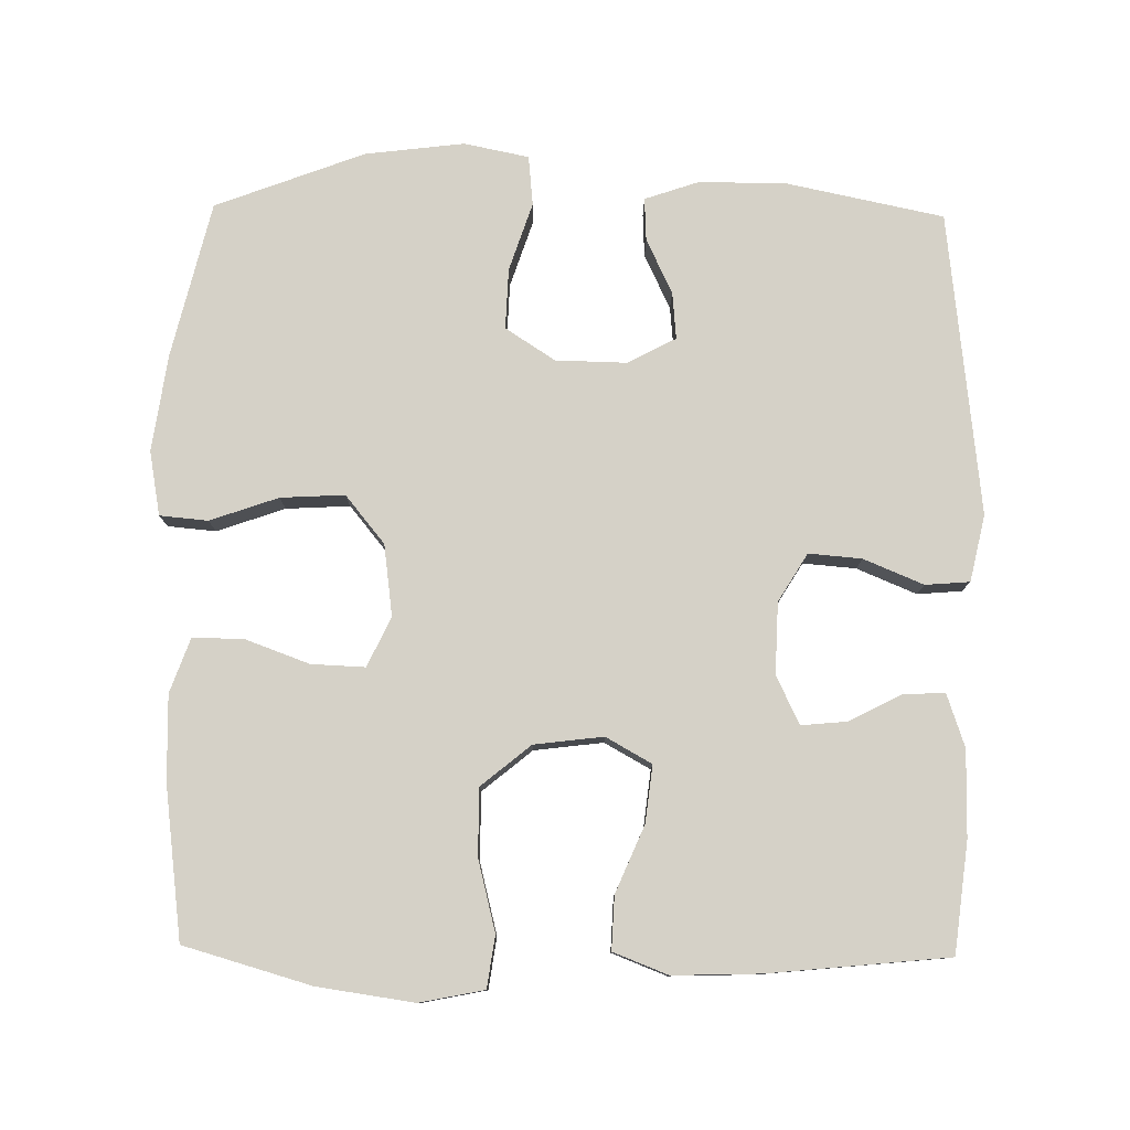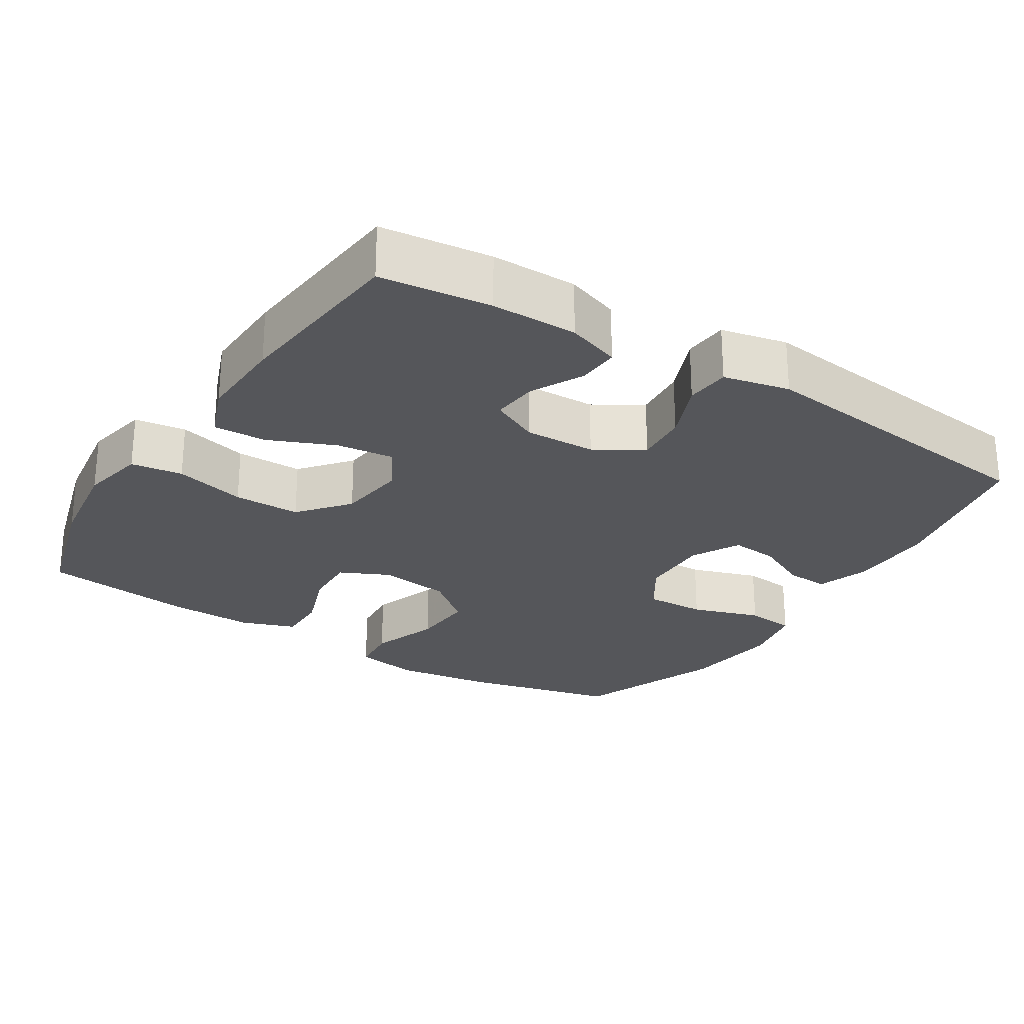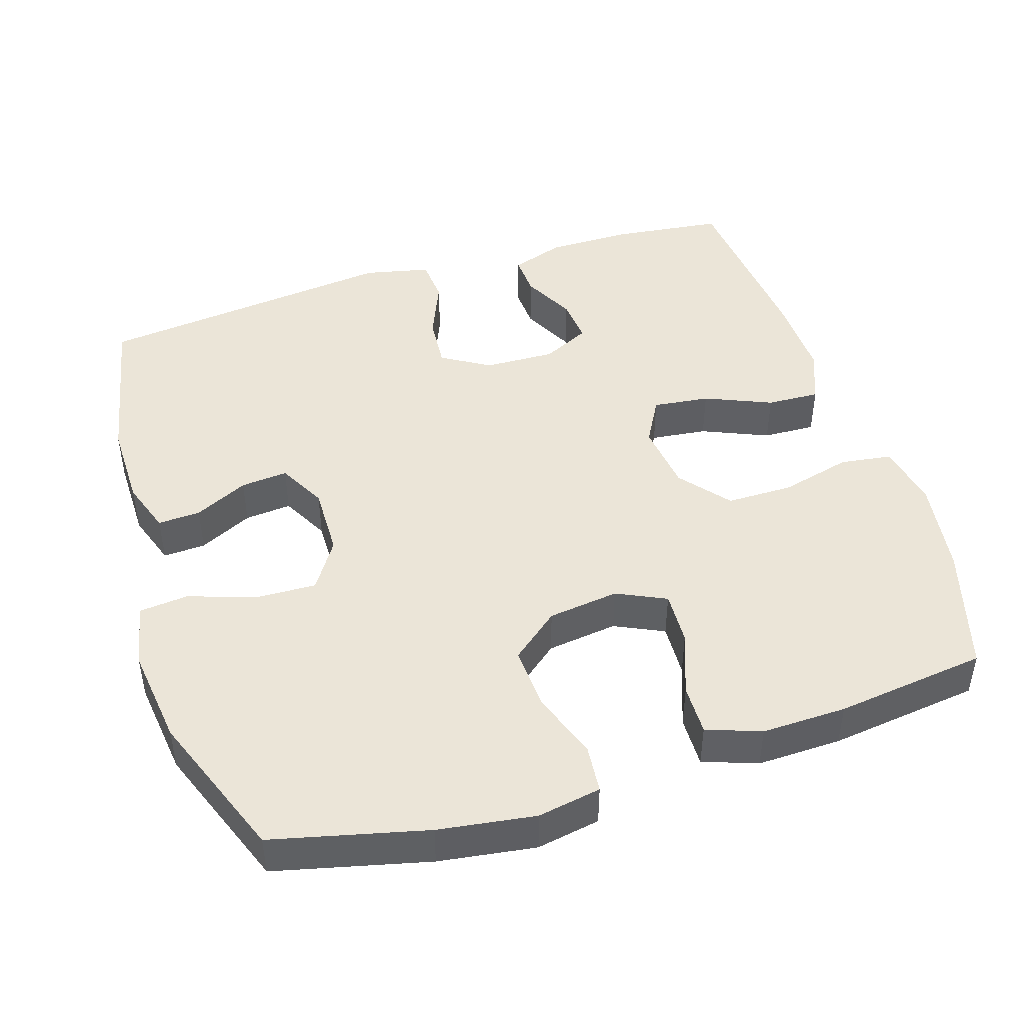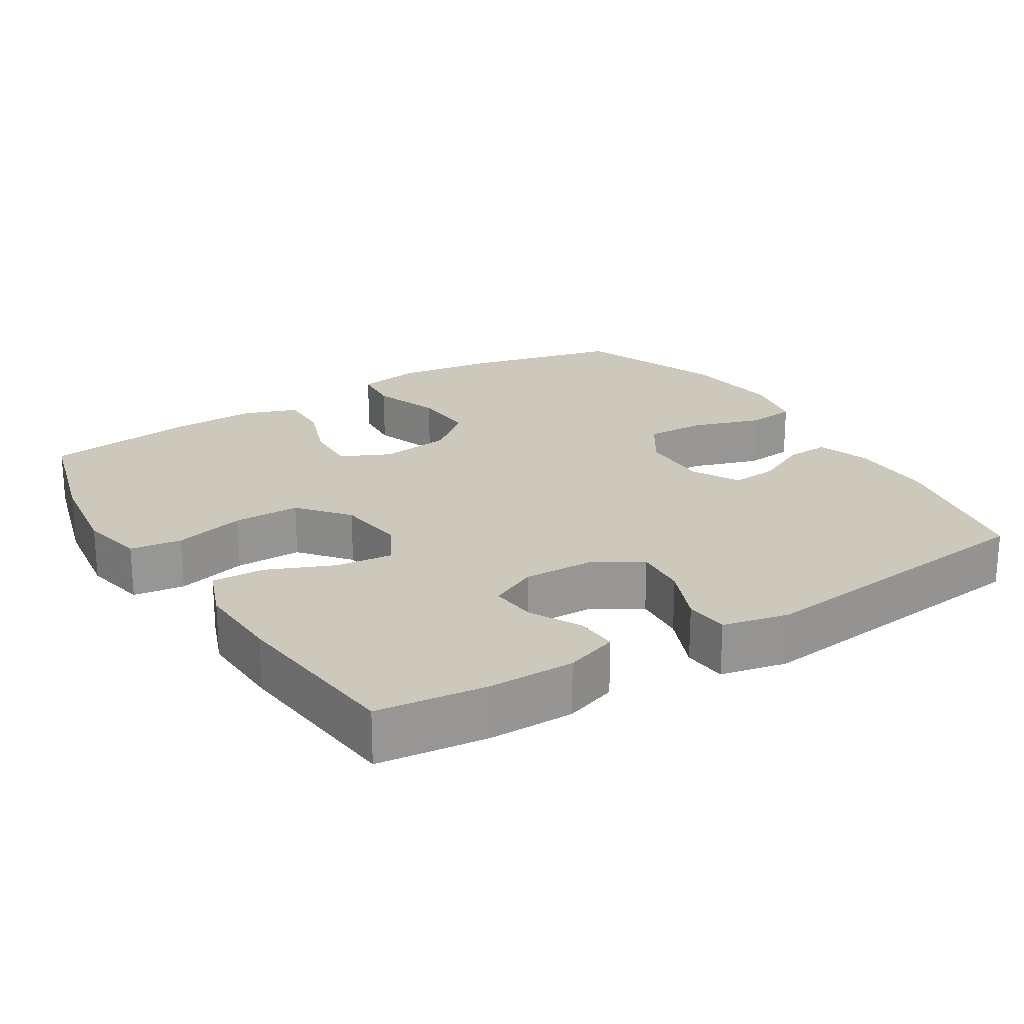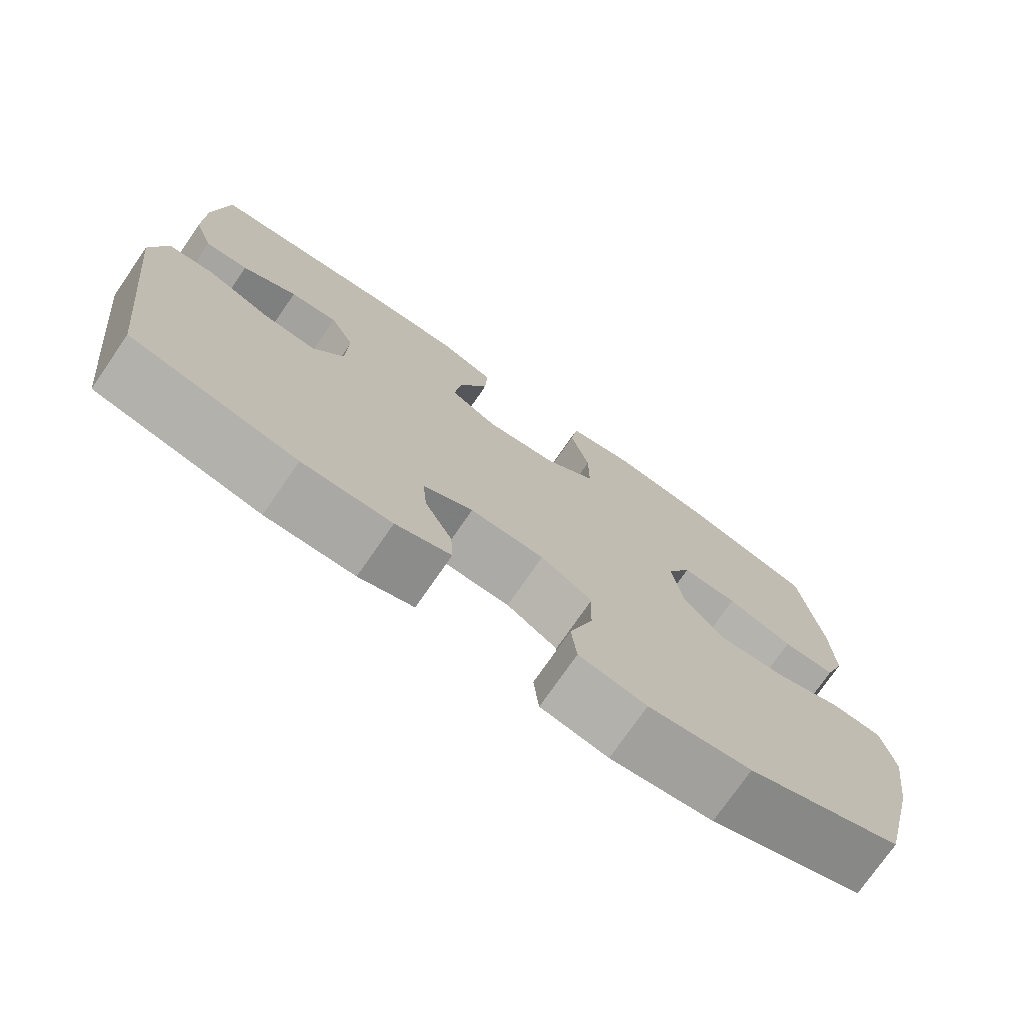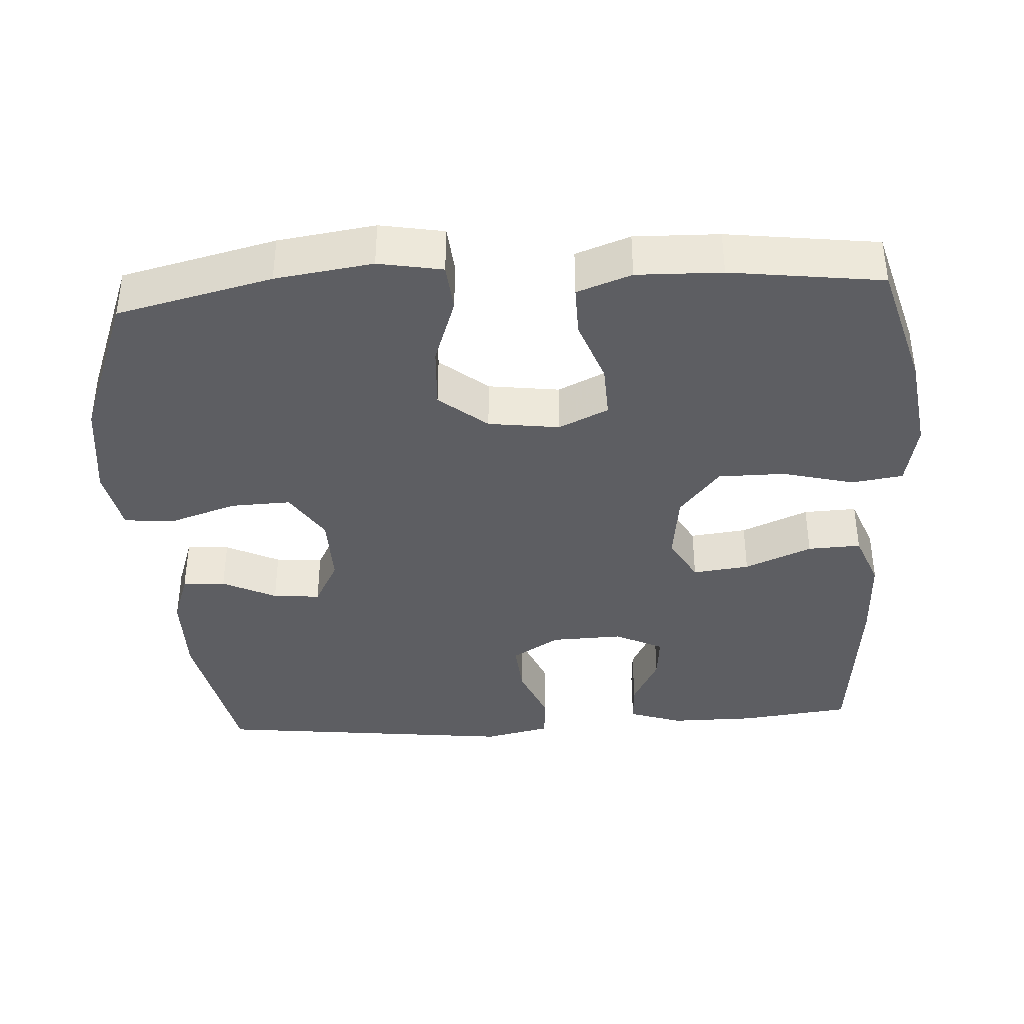
<metadata>
{"format":"obj","ext":"obj","renderer":"f3d","projection":"perspective","resolution":1024,"background":"white","views":[{"elev":79.2,"azim":0.9,"up":"+Y"},{"elev":-25.9,"azim":57.7,"up":"+Y"},{"elev":46.0,"azim":-107.5,"up":"+Y"},{"elev":22.1,"azim":58.0,"up":"+Y"},{"elev":-75.2,"azim":145.3,"up":"+Z"},{"elev":-38.6,"azim":-86.5,"up":"+Y"}]}
</metadata>
<code>
v -0.5 0.07 -0.5
v -0.551 0.07 -0.287
v -0.57 0.07 -0.153
v -0.554 0.07 -0.065
v -0.488 0.07 -0.059
v -0.394 0.07 -0.092
v -0.306 0.07 -0.097
v -0.252 0.07 -0.031
v -0.239 0.07 0.067
v -0.271 0.07 0.135
v -0.345 0.07 0.132
v -0.433 0.07 0.1
v -0.503 0.07 0.099
v -0.53 0.07 0.174
v -0.527 0.07 0.291
v -0.5 0.07 0.5
v -0.325 0.07 0.55
v -0.192 0.07 0.569
v -0.103 0.07 0.551
v -0.093 0.07 0.48
v -0.118 0.07 0.382
v -0.118 0.07 0.29
v -0.05 0.07 0.234
v 0.045 0.07 0.222
v 0.108 0.07 0.257
v 0.099 0.07 0.335
v 0.06 0.07 0.427
v 0.057 0.07 0.5
v 0.132 0.07 0.529
v 0.252 0.07 0.525
v 0.5 0.07 0.5
v 0.518 0.07 0.348
v 0.518 0.07 0.23
v 0.493 0.07 0.157
v 0.436 0.07 0.16
v 0.364 0.07 0.197
v 0.301 0.07 0.203
v 0.269 0.07 0.137
v 0.272 0.07 0.039
v 0.312 0.07 -0.027
v 0.385 0.07 -0.021
v 0.467 0.07 0.013
v 0.528 0.07 0.008
v 0.548 0.07 -0.083
v 0.5 0.07 -0.5
v 0.281 0.07 -0.545
v 0.163 0.07 -0.544
v 0.09 0.07 -0.519
v 0.093 0.07 -0.46
v 0.129 0.07 -0.386
v 0.135 0.07 -0.321
v 0.069 0.07 -0.286
v -0.029 0.07 -0.288
v -0.097 0.07 -0.332
v -0.094 0.07 -0.415
v -0.063 0.07 -0.509
v -0.07 0.07 -0.577
v -0.159 0.07 -0.595
v -0.295 0.07 -0.578
v -0.5 0 -0.5
v -0.551 0 -0.287
v -0.57 0 -0.153
v -0.554 0 -0.065
v -0.488 0 -0.059
v -0.394 0 -0.092
v -0.306 0 -0.097
v -0.252 0 -0.031
v -0.239 0 0.067
v -0.271 0 0.135
v -0.345 0 0.132
v -0.433 0 0.1
v -0.503 0 0.099
v -0.53 0 0.174
v -0.527 0 0.291
v -0.5 0 0.5
v -0.325 0 0.55
v -0.192 0 0.569
v -0.103 0 0.551
v -0.093 0 0.48
v -0.118 0 0.382
v -0.118 0 0.29
v -0.05 0 0.234
v 0.045 0 0.222
v 0.108 0 0.257
v 0.099 0 0.335
v 0.06 0 0.427
v 0.057 0 0.5
v 0.132 0 0.529
v 0.252 0 0.525
v 0.5 0 0.5
v 0.518 0 0.348
v 0.518 0 0.23
v 0.493 0 0.157
v 0.436 0 0.16
v 0.364 0 0.197
v 0.301 0 0.203
v 0.269 0 0.137
v 0.272 0 0.039
v 0.312 0 -0.027
v 0.385 0 -0.021
v 0.467 0 0.013
v 0.528 0 0.008
v 0.548 0 -0.083
v 0.5 0 -0.5
v 0.281 0 -0.545
v 0.163 0 -0.544
v 0.09 0 -0.519
v 0.093 0 -0.46
v 0.129 0 -0.386
v 0.135 0 -0.321
v 0.069 0 -0.286
v -0.029 0 -0.288
v -0.097 0 -0.332
v -0.094 0 -0.415
v -0.063 0 -0.509
v -0.07 0 -0.577
v -0.159 0 -0.595
v -0.295 0 -0.578
f 4 5 6
f 3 4 6
f 2 3 6
f 1 2 6
f 59 1 6
f 58 59 6
f 57 58 6
f 56 57 6
f 55 56 6
f 54 55 6 7
f 53 54 7 8
f 52 53 8 9
f 51 52 9 10
f 48 49 50
f 47 48 50
f 46 47 50
f 45 46 50
f 44 45 50
f 43 44 50
f 42 43 50
f 41 42 50
f 40 41 50 51
f 39 40 51 10
f 34 35 36
f 33 34 36
f 32 33 36
f 31 32 36
f 30 31 36
f 29 30 36
f 28 29 36
f 27 28 36
f 26 27 36
f 25 26 36 37
f 24 25 37 38
f 19 20 21
f 18 19 21
f 17 18 21
f 16 17 21
f 15 16 21
f 14 15 21
f 13 14 21
f 12 13 21
f 11 12 21
f 10 11 21 22
f 38 39 10
f 24 38 10
f 23 24 10
f 10 22 23
f 65 64 63
f 65 63 62
f 65 62 61
f 65 61 60
f 65 60 118
f 65 118 117
f 65 117 116
f 65 116 115
f 65 115 114
f 66 65 114 113
f 67 66 113 112
f 68 67 112 111
f 69 68 111 110
f 109 108 107
f 109 107 106
f 109 106 105
f 109 105 104
f 109 104 103
f 109 103 102
f 109 102 101
f 109 101 100
f 110 109 100 99
f 69 110 99 98
f 95 94 93
f 95 93 92
f 95 92 91
f 95 91 90
f 95 90 89
f 95 89 88
f 95 88 87
f 95 87 86
f 95 86 85
f 96 95 85 84
f 97 96 84 83
f 80 79 78
f 80 78 77
f 80 77 76
f 80 76 75
f 80 75 74
f 80 74 73
f 80 73 72
f 80 72 71
f 80 71 70
f 81 80 70 69
f 69 98 97
f 69 97 83
f 69 83 82
f 82 81 69
f 1 60 61 2
f 2 61 62 3
f 3 62 63 4
f 4 63 64 5
f 5 64 65 6
f 6 65 66 7
f 7 66 67 8
f 8 67 68 9
f 9 68 69 10
f 10 69 70 11
f 11 70 71 12
f 12 71 72 13
f 13 72 73 14
f 14 73 74 15
f 15 74 75 16
f 16 75 76 17
f 17 76 77 18
f 18 77 78 19
f 19 78 79 20
f 20 79 80 21
f 21 80 81 22
f 22 81 82 23
f 23 82 83 24
f 24 83 84 25
f 25 84 85 26
f 26 85 86 27
f 27 86 87 28
f 28 87 88 29
f 29 88 89 30
f 30 89 90 31
f 31 90 91 32
f 32 91 92 33
f 33 92 93 34
f 34 93 94 35
f 35 94 95 36
f 36 95 96 37
f 37 96 97 38
f 38 97 98 39
f 39 98 99 40
f 40 99 100 41
f 41 100 101 42
f 42 101 102 43
f 43 102 103 44
f 44 103 104 45
f 45 104 105 46
f 46 105 106 47
f 47 106 107 48
f 48 107 108 49
f 49 108 109 50
f 50 109 110 51
f 51 110 111 52
f 52 111 112 53
f 53 112 113 54
f 54 113 114 55
f 55 114 115 56
f 56 115 116 57
f 57 116 117 58
f 58 117 118 59
f 59 118 60 1

</code>
